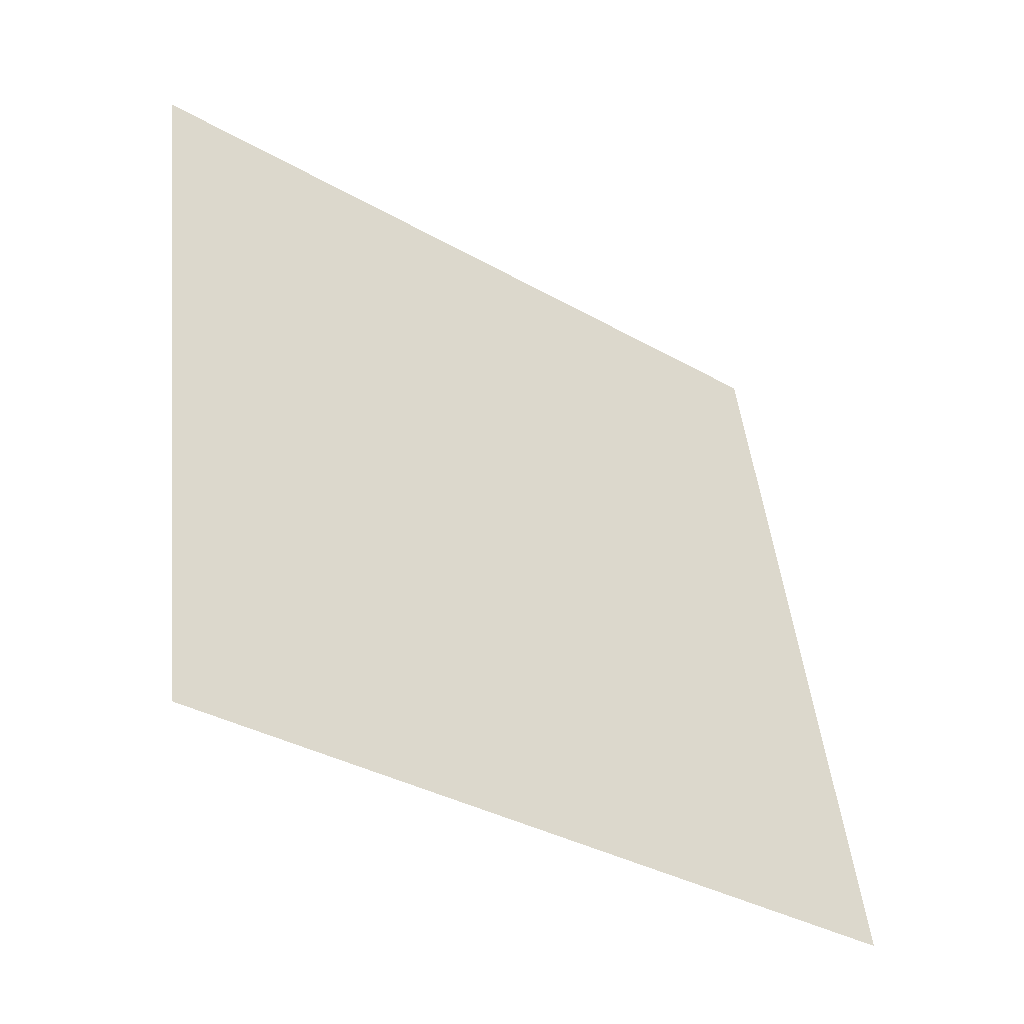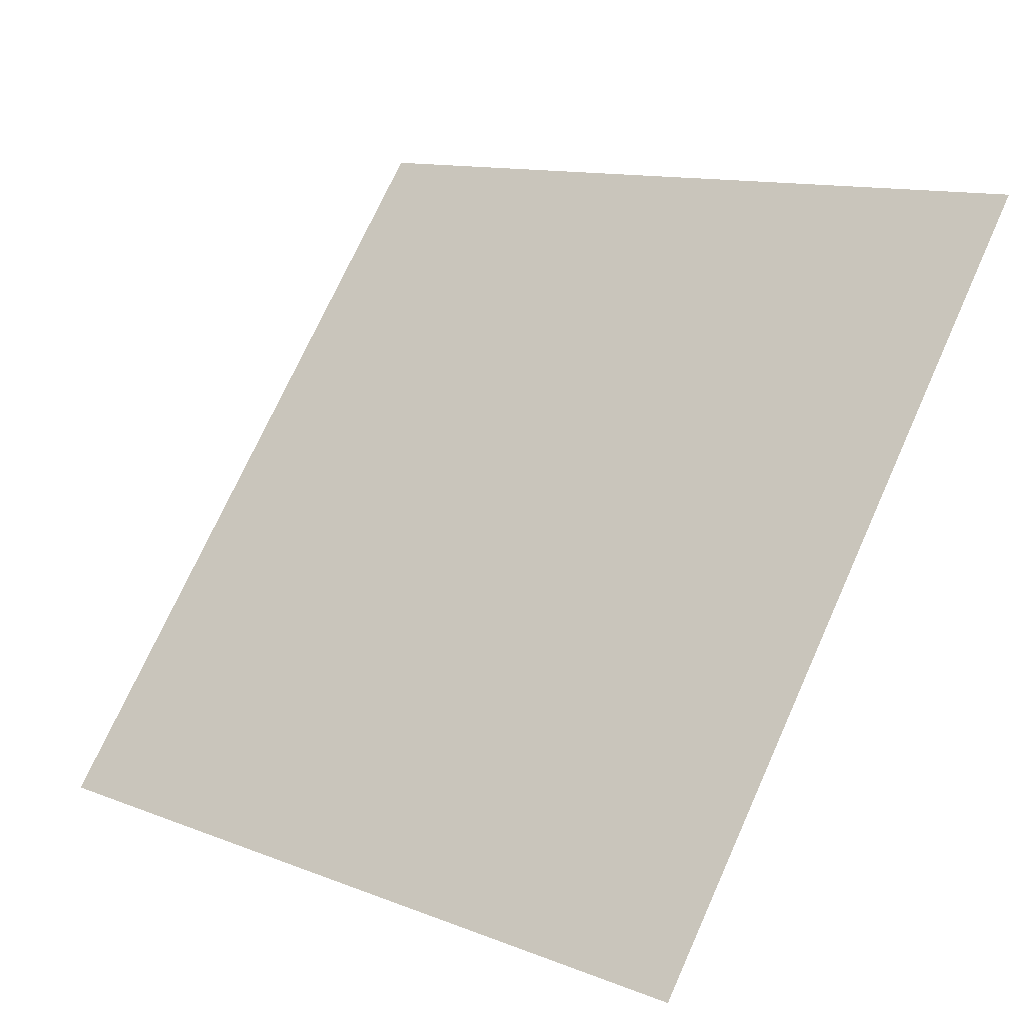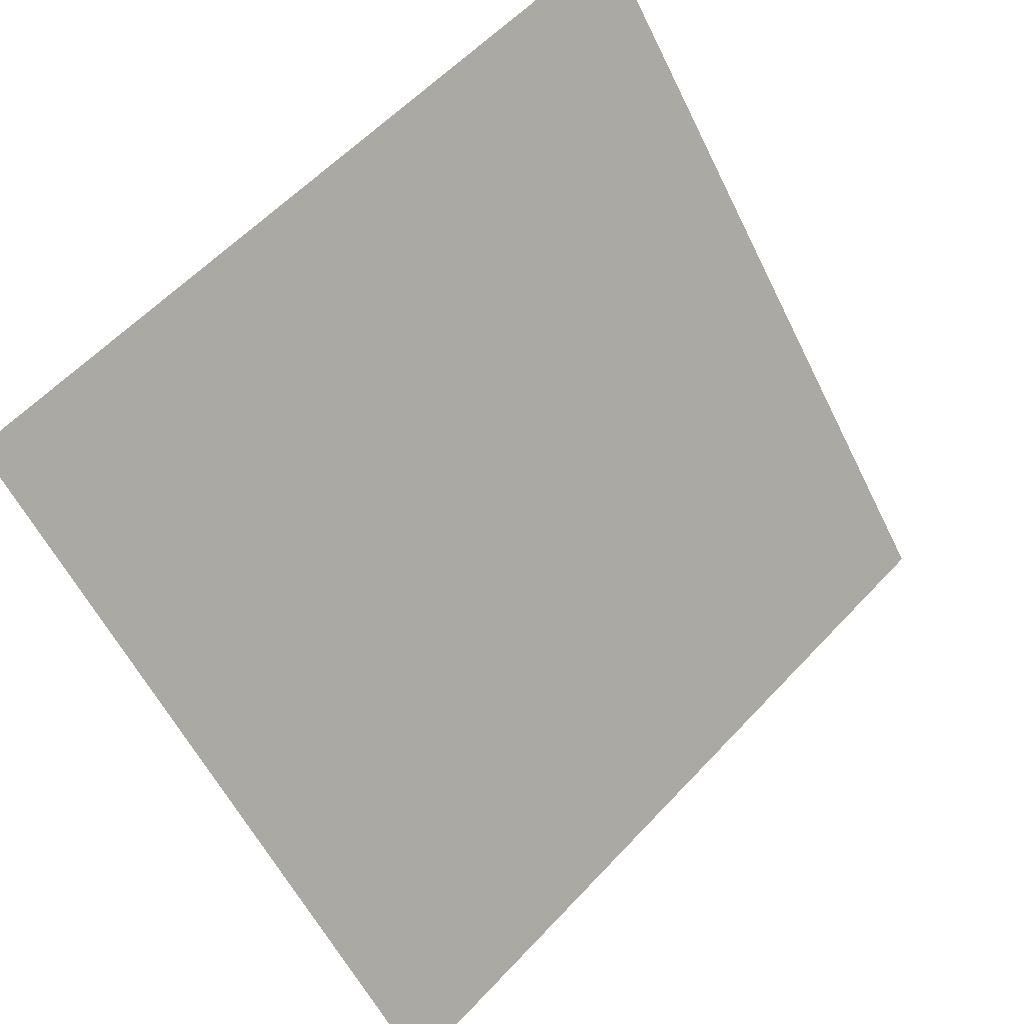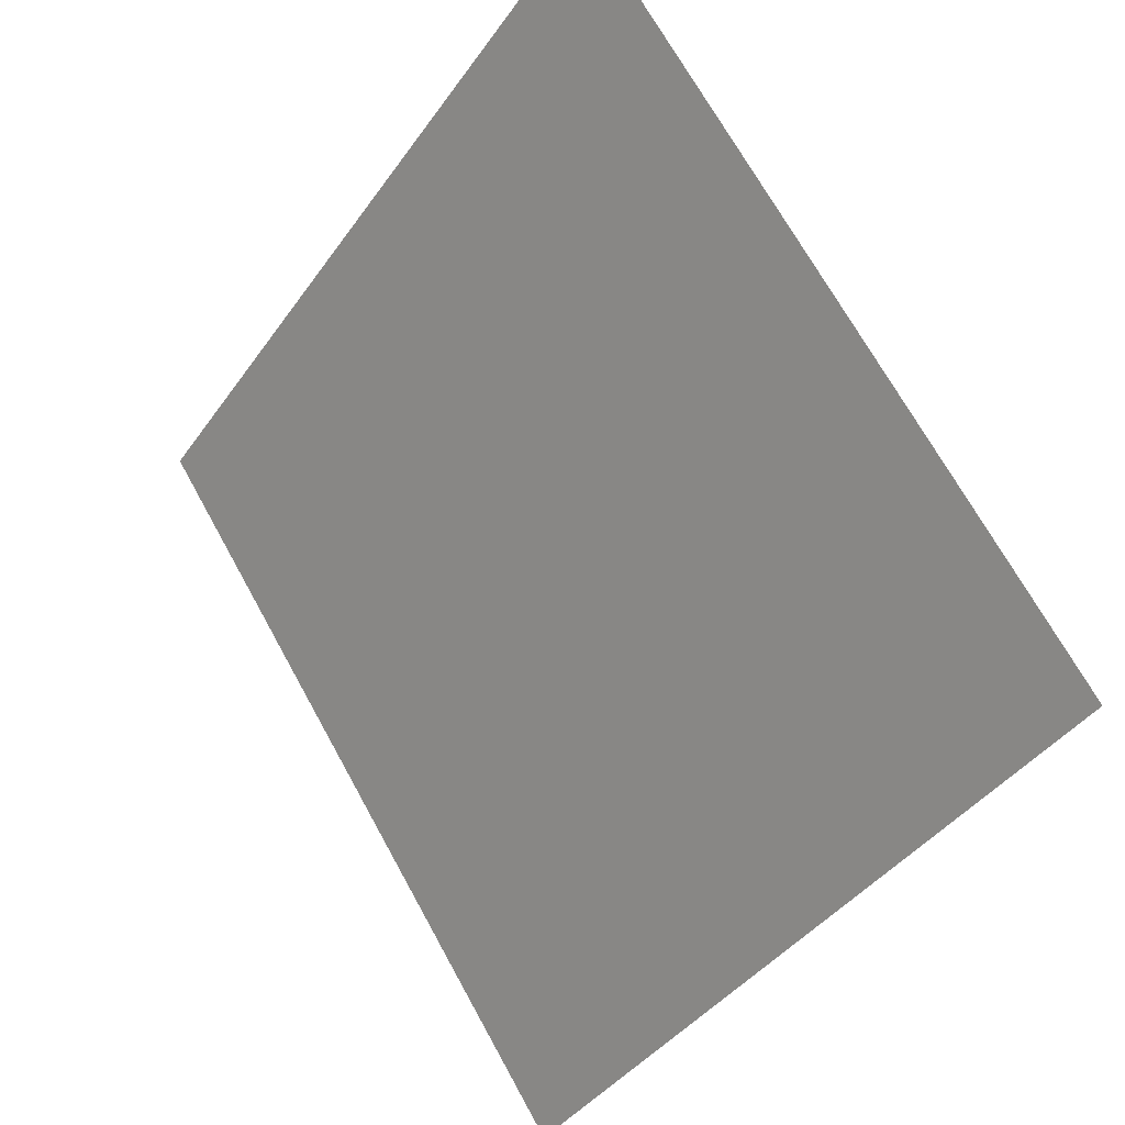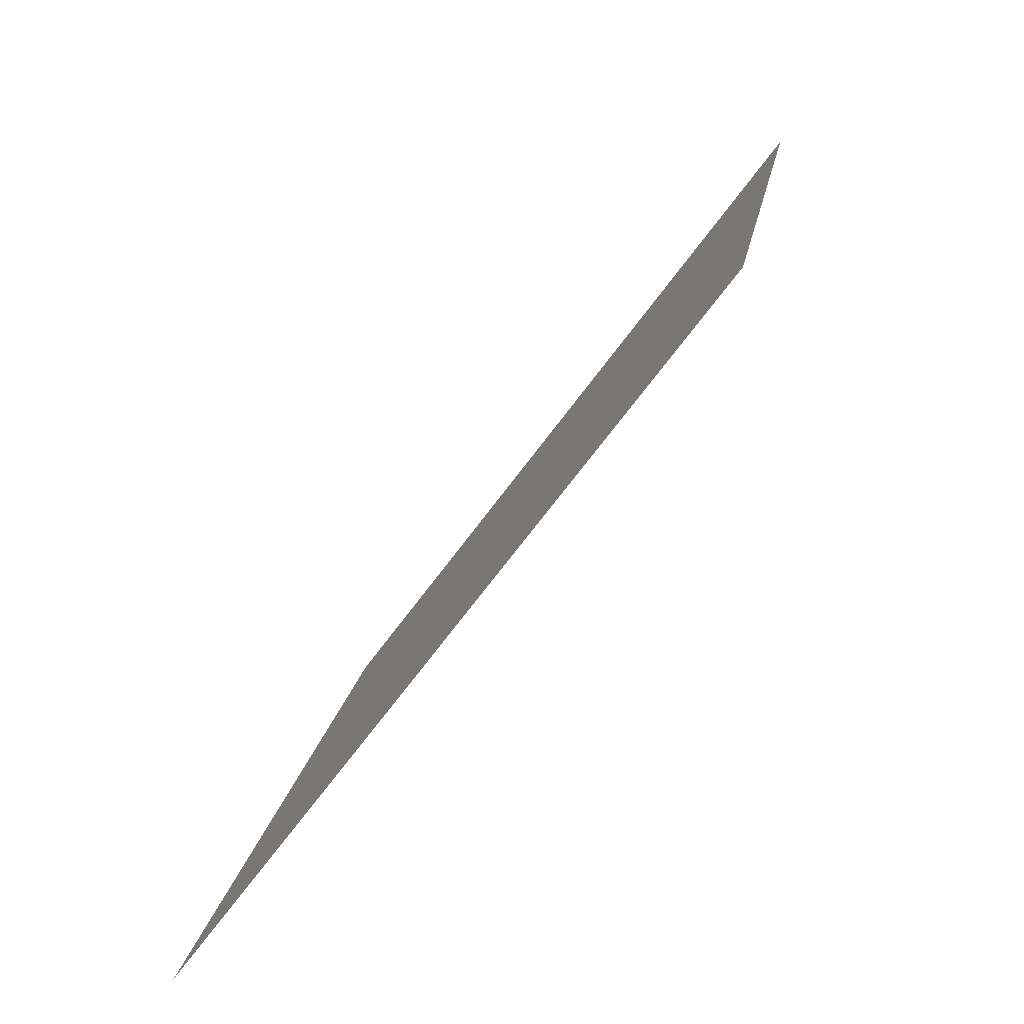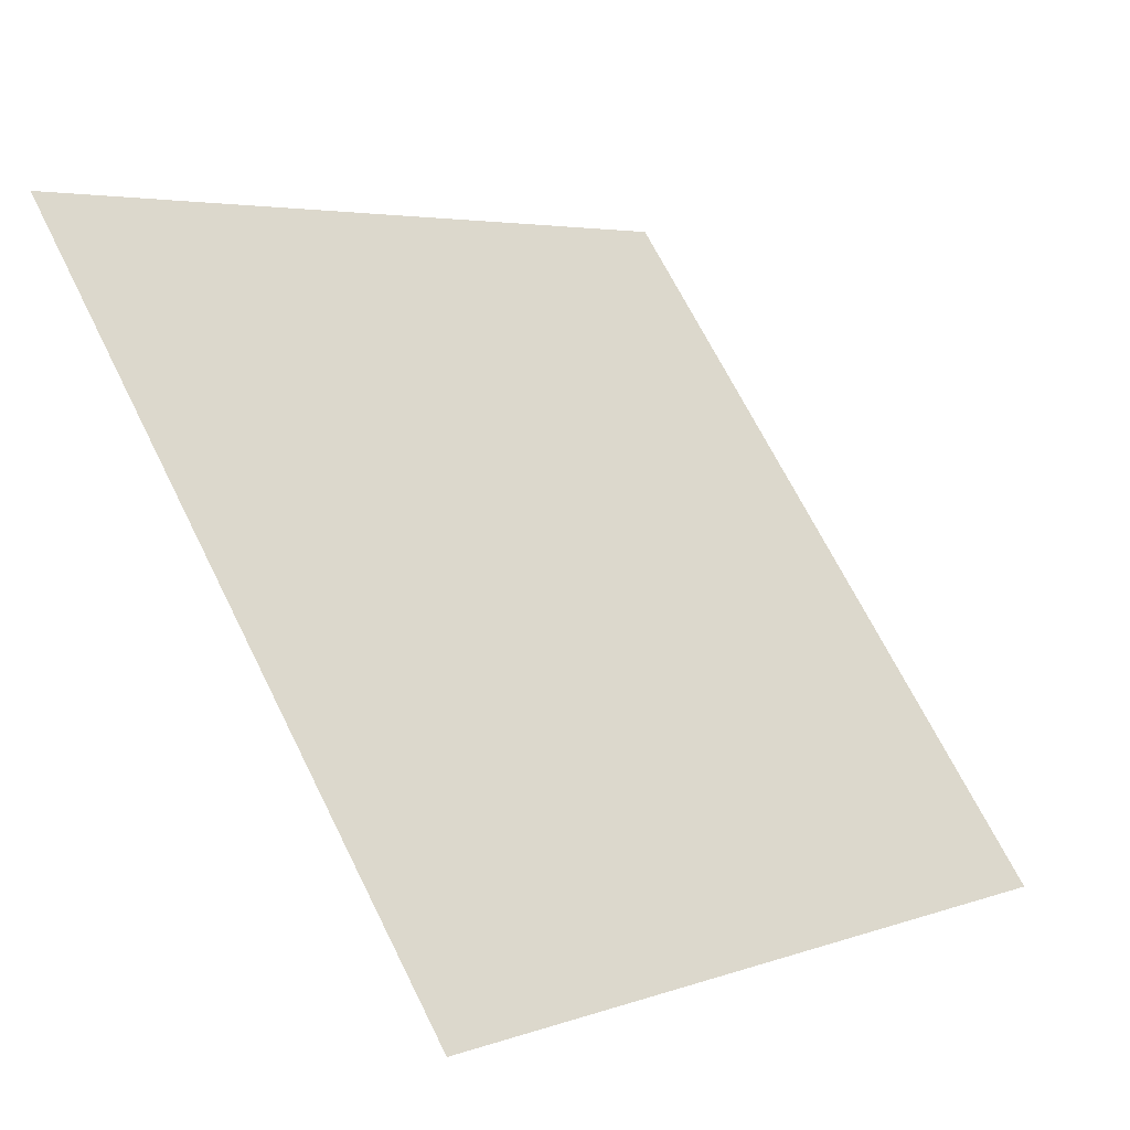
<metadata>
{"format":"obj","ext":"obj","renderer":"f3d","projection":"perspective","resolution":1024,"background":"white","views":[{"elev":46.0,"azim":84.5,"up":"+Y"},{"elev":11.1,"azim":41.6,"up":"+Z"},{"elev":59.0,"azim":-48.9,"up":"+Z"},{"elev":69.0,"azim":59.8,"up":"+Z"},{"elev":15.7,"azim":97.2,"up":"+Z"},{"elev":5.1,"azim":-50.0,"up":"+Z"}]}
</metadata>
<code>
v -0.04673 0.9719 0.7546
v -0.05329 0.972 0.7547
v -0.05317 0.976 0.7599
v -0.04661 0.9758 0.7599
f 4 3 2 1

</code>
